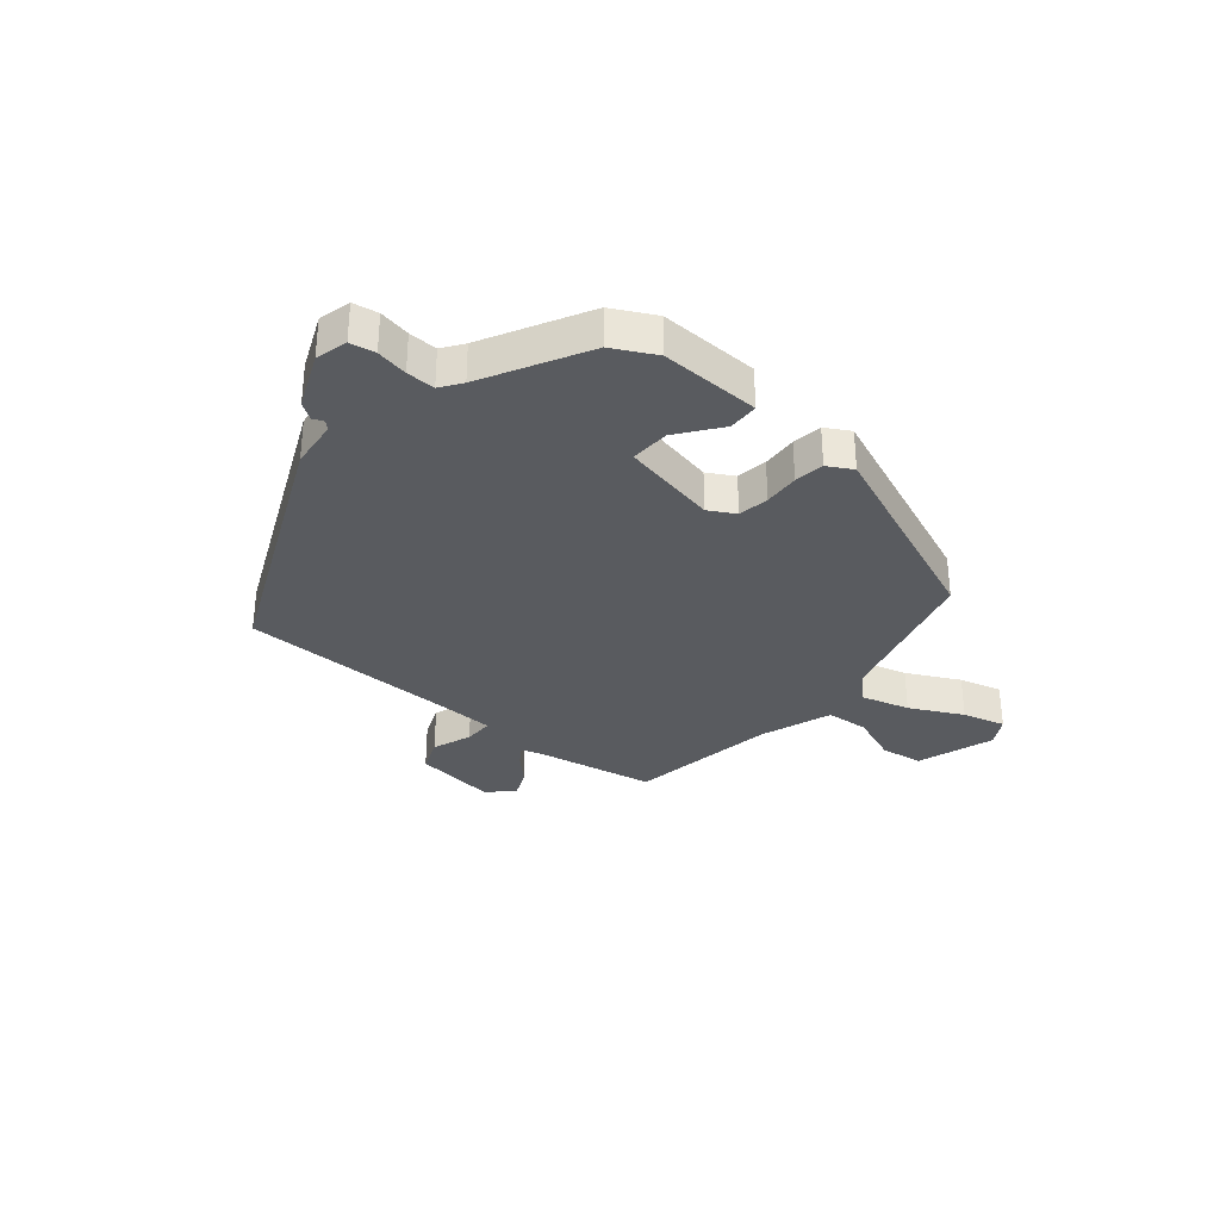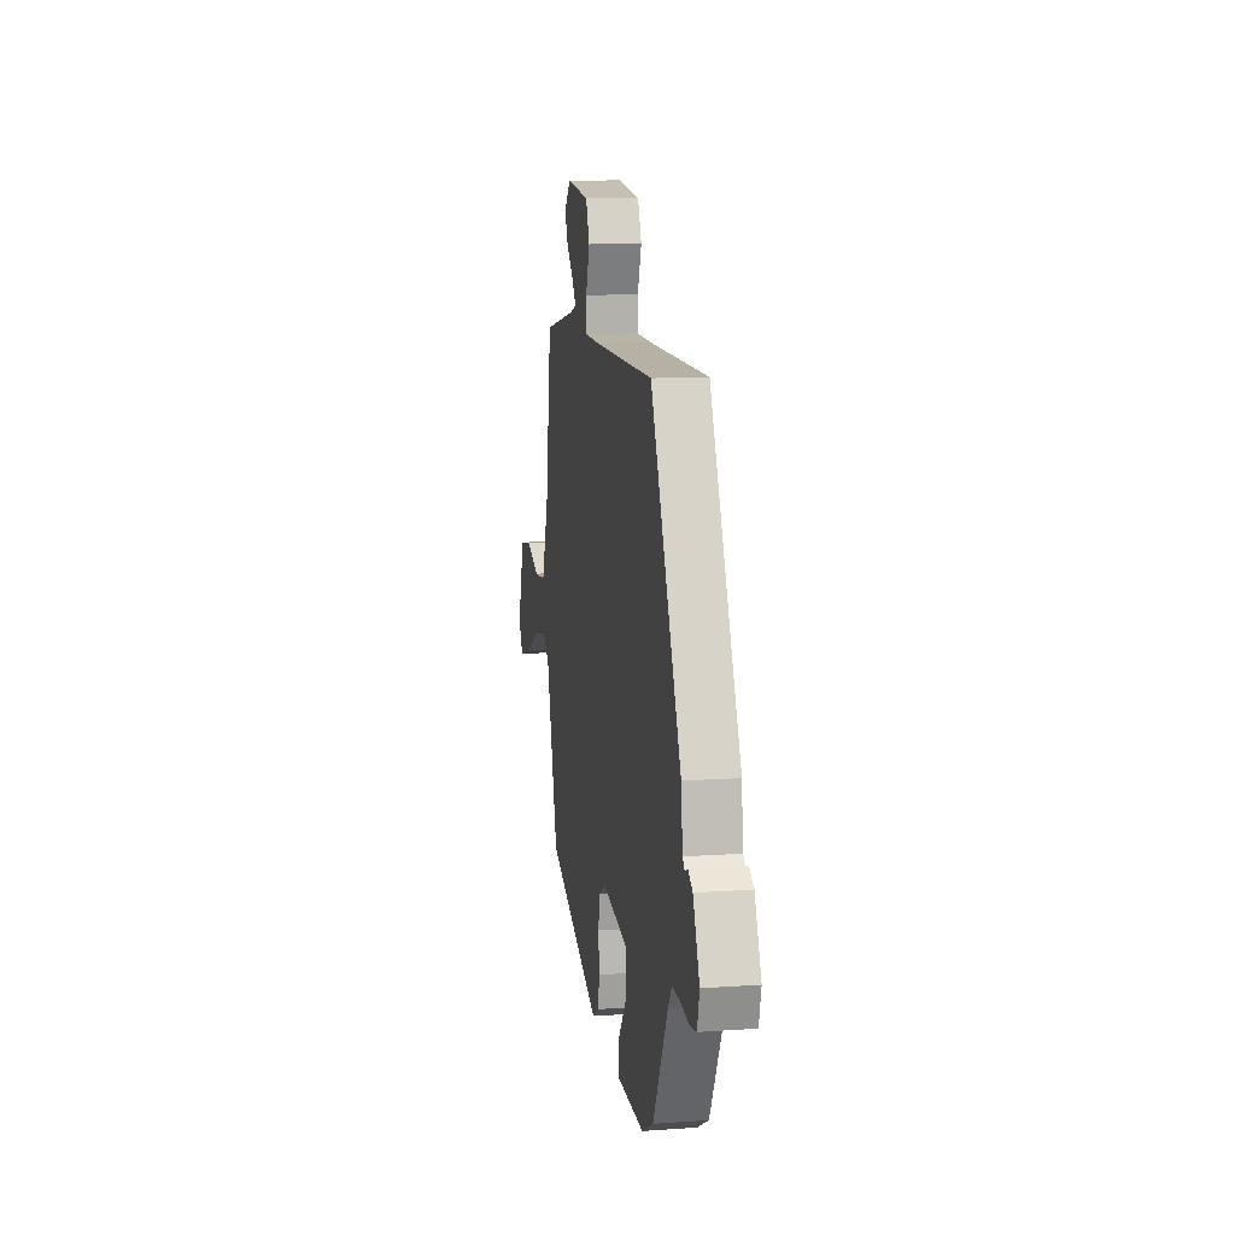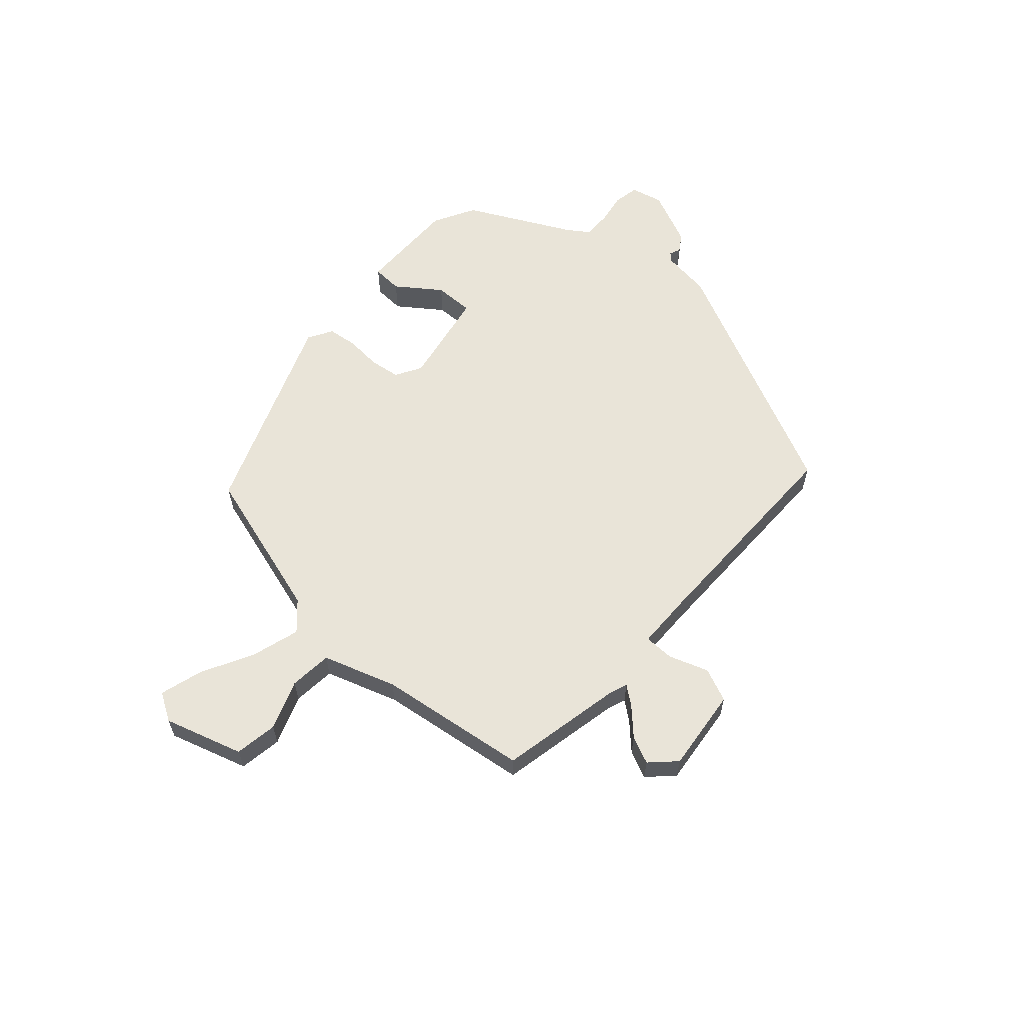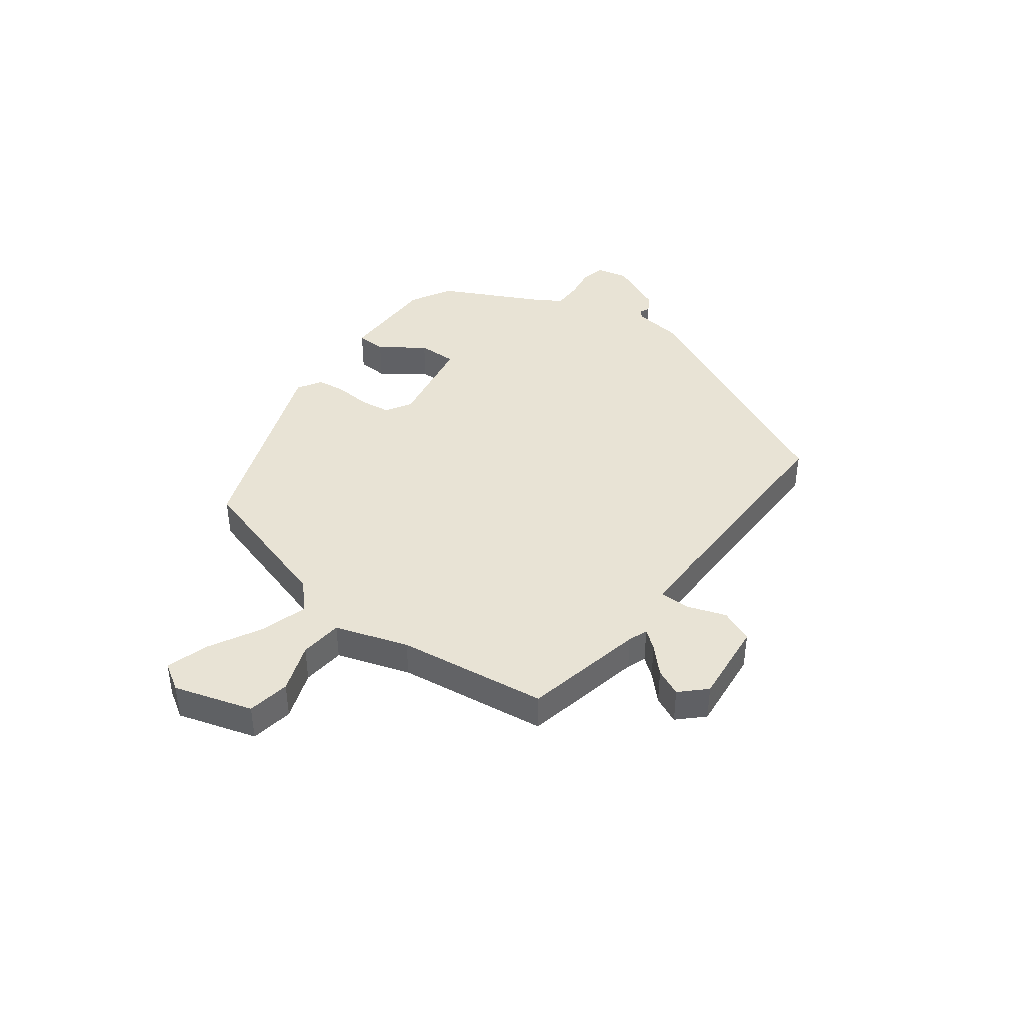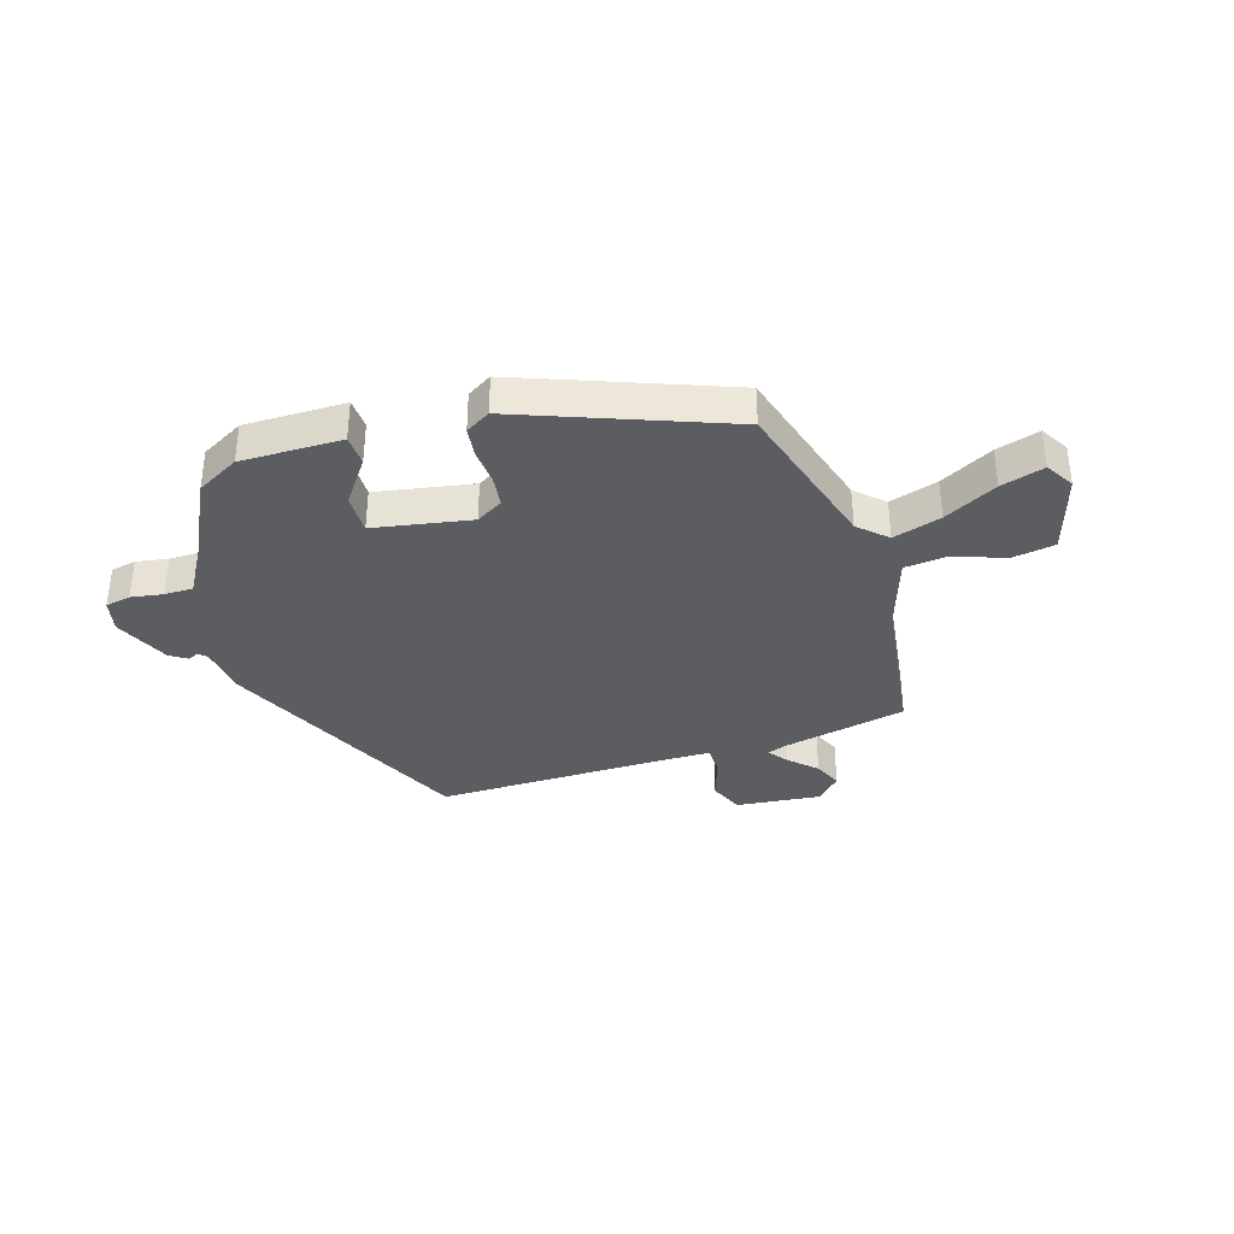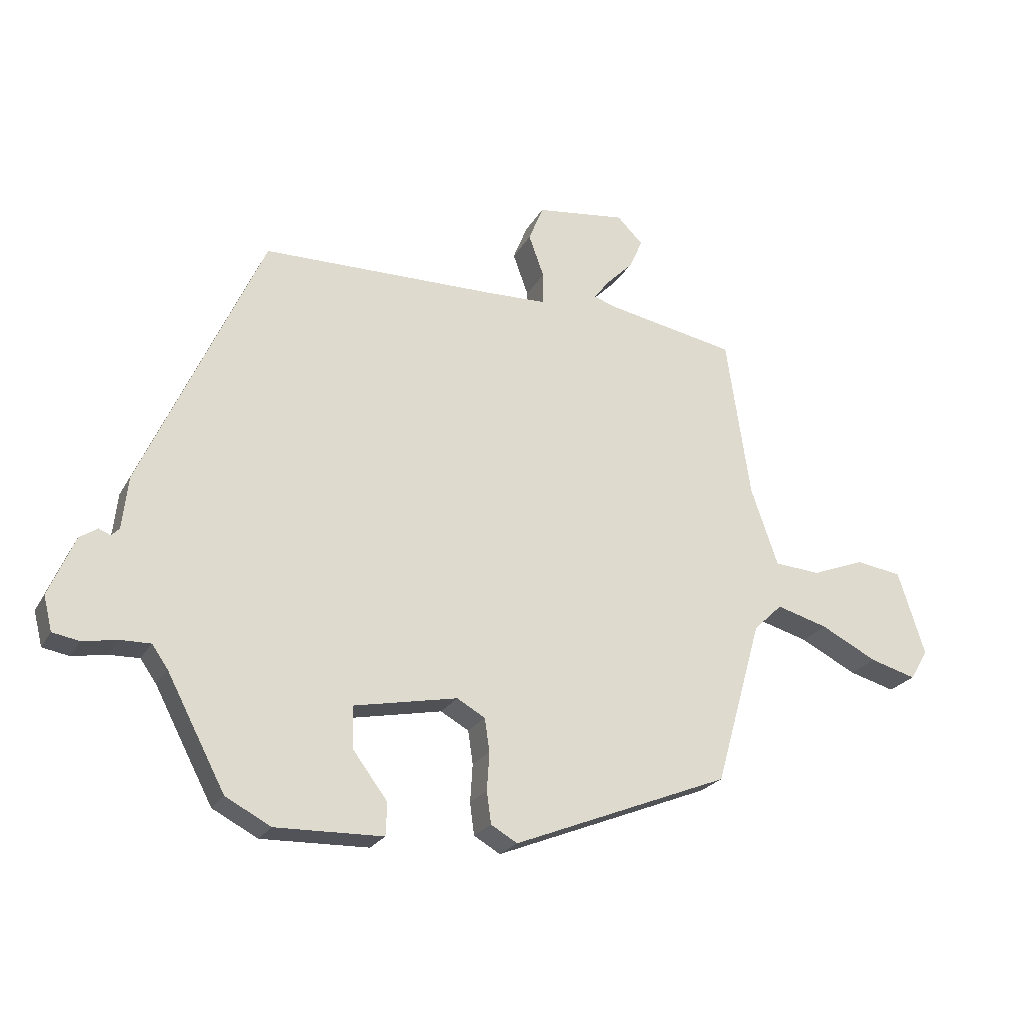
<metadata>
{"format":"obj","ext":"obj","renderer":"f3d","projection":"perspective","resolution":1024,"background":"white","views":[{"elev":-32.6,"azim":139.8,"up":"+Y"},{"elev":11.3,"azim":80.4,"up":"+Z"},{"elev":60.7,"azim":-47.5,"up":"+Y"},{"elev":41.2,"azim":-52.2,"up":"+Y"},{"elev":-36.2,"azim":-161.9,"up":"+Y"},{"elev":-23.2,"azim":157.5,"up":"+Z"}]}
</metadata>
<code>
v 0.347 0.07 0.45
v 0.544 0.07 0.016
v 0.554 0.07 -0.07
v 0.567 0.07 -0.083
v 0.586 0.07 -0.075
v 0.615 0.07 -0.094
v 0.657 0.07 -0.191
v 0.643 0.07 -0.247
v 0.599 0.07 -0.255
v 0.544 0.07 -0.245
v 0.494 0.07 -0.244
v 0.468 0.07 -0.281
v 0.373 0.07 -0.462
v 0.299 0.07 -0.501
v 0.124 0.07 -0.497
v 0.122 0.07 -0.444
v 0.178 0.07 -0.369
v 0.18 0.07 -0.3
v 0.012 0.07 -0.267
v -0.034 0.07 -0.293
v -0.042 0.07 -0.347
v -0.038 0.07 -0.409
v -0.045 0.07 -0.461
v -0.088 0.07 -0.486
v -0.442 0.07 -0.345
v -0.518 0.07 -0.077
v -0.565 0.07 -0.032
v -0.649 0.07 -0.056
v -0.741 0.07 -0.103
v -0.816 0.07 -0.124
v -0.845 0.07 -0.075
v -0.801 0.07 0.062
v -0.726 0.07 0.073
v -0.64 0.07 0.04
v -0.565 0.07 0.046
v -0.521 0.07 0.173
v -0.482 0.07 0.435
v -0.268 0.07 0.476
v -0.234 0.07 0.488
v -0.259 0.07 0.521
v -0.303 0.07 0.565
v -0.324 0.07 0.613
v -0.282 0.07 0.655
v -0.136 0.07 0.637
v -0.112 0.07 0.578
v -0.137 0.07 0.509
v -0.137 0.07 0.457
v -0.039 0.07 0.454
v 0.347 0 0.45
v 0.544 0 0.016
v 0.554 0 -0.07
v 0.567 0 -0.083
v 0.586 0 -0.075
v 0.615 0 -0.094
v 0.657 0 -0.191
v 0.643 0 -0.247
v 0.599 0 -0.255
v 0.544 0 -0.245
v 0.494 0 -0.244
v 0.468 0 -0.281
v 0.373 0 -0.462
v 0.299 0 -0.501
v 0.124 0 -0.497
v 0.122 0 -0.444
v 0.178 0 -0.369
v 0.18 0 -0.3
v 0.012 0 -0.267
v -0.034 0 -0.293
v -0.042 0 -0.347
v -0.038 0 -0.409
v -0.045 0 -0.461
v -0.088 0 -0.486
v -0.442 0 -0.345
v -0.518 0 -0.077
v -0.565 0 -0.032
v -0.649 0 -0.056
v -0.741 0 -0.103
v -0.816 0 -0.124
v -0.845 0 -0.075
v -0.801 0 0.062
v -0.726 0 0.073
v -0.64 0 0.04
v -0.565 0 0.046
v -0.521 0 0.173
v -0.482 0 0.435
v -0.268 0 0.476
v -0.234 0 0.488
v -0.259 0 0.521
v -0.303 0 0.565
v -0.324 0 0.613
v -0.282 0 0.655
v -0.136 0 0.637
v -0.112 0 0.578
v -0.137 0 0.509
v -0.137 0 0.457
v -0.039 0 0.454
f 43 44 45 46
f 43 46 47
f 40 41 42 43
f 39 40 43 47
f 38 39 47
f 36 37 38 47
f 35 36 47 48
f 31 32 33 34
f 31 34 35
f 28 29 30 31
f 27 28 31 35
f 26 27 35 48
f 21 22 23 24
f 20 21 24 25
f 19 20 25 26
f 14 15 16 17
f 12 13 14 17
f 11 12 17 18
f 7 8 9 10
f 7 10 11
f 4 5 6 7
f 3 4 7 11
f 18 19 26 48
f 3 11 18 48
f 1 2 3 48
f 94 93 92 91
f 95 94 91
f 91 90 89 88
f 95 91 88 87
f 95 87 86
f 95 86 85 84
f 96 95 84 83
f 82 81 80 79
f 83 82 79
f 79 78 77 76
f 83 79 76 75
f 96 83 75 74
f 72 71 70 69
f 73 72 69 68
f 74 73 68 67
f 65 64 63 62
f 65 62 61 60
f 66 65 60 59
f 58 57 56 55
f 59 58 55
f 55 54 53 52
f 59 55 52 51
f 96 74 67 66
f 96 66 59 51
f 96 51 50 49
f 1 49 50 2
f 2 50 51 3
f 3 51 52 4
f 4 52 53 5
f 5 53 54 6
f 6 54 55 7
f 7 55 56 8
f 8 56 57 9
f 9 57 58 10
f 10 58 59 11
f 11 59 60 12
f 12 60 61 13
f 13 61 62 14
f 14 62 63 15
f 15 63 64 16
f 16 64 65 17
f 17 65 66 18
f 18 66 67 19
f 19 67 68 20
f 20 68 69 21
f 21 69 70 22
f 22 70 71 23
f 23 71 72 24
f 24 72 73 25
f 25 73 74 26
f 26 74 75 27
f 27 75 76 28
f 28 76 77 29
f 29 77 78 30
f 30 78 79 31
f 31 79 80 32
f 32 80 81 33
f 33 81 82 34
f 34 82 83 35
f 35 83 84 36
f 36 84 85 37
f 37 85 86 38
f 38 86 87 39
f 39 87 88 40
f 40 88 89 41
f 41 89 90 42
f 42 90 91 43
f 43 91 92 44
f 44 92 93 45
f 45 93 94 46
f 46 94 95 47
f 47 95 96 48
f 48 96 49 1

</code>
